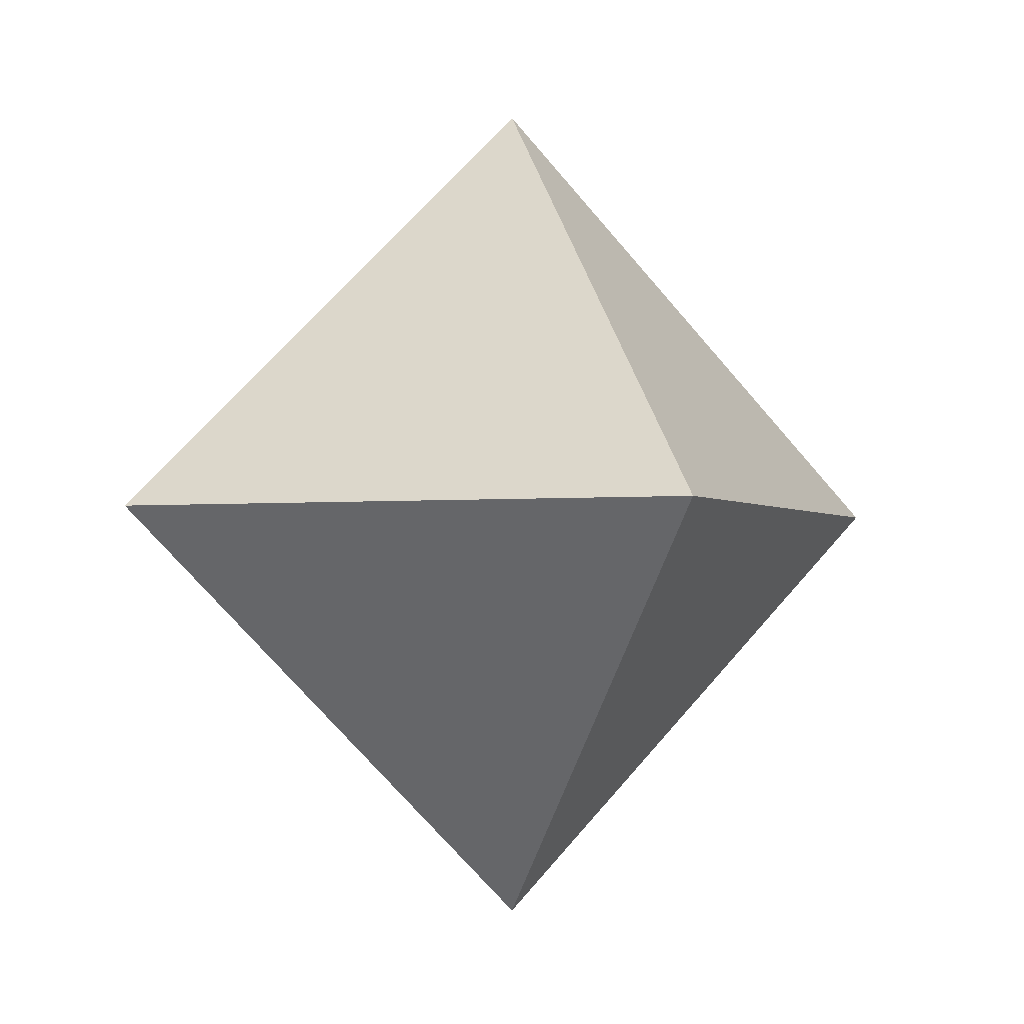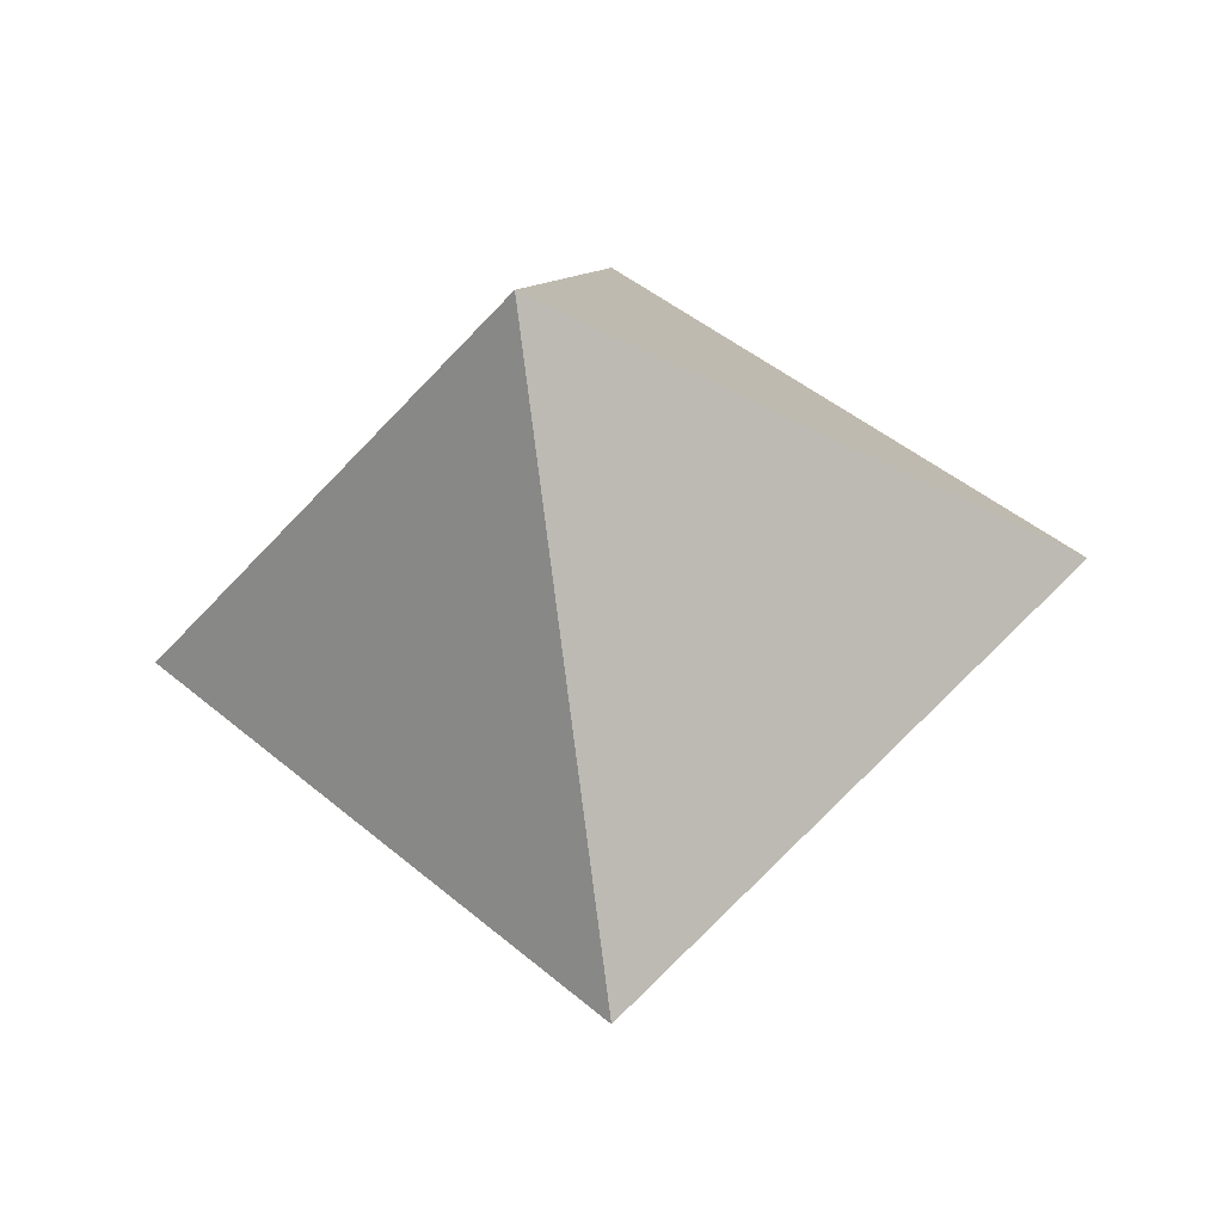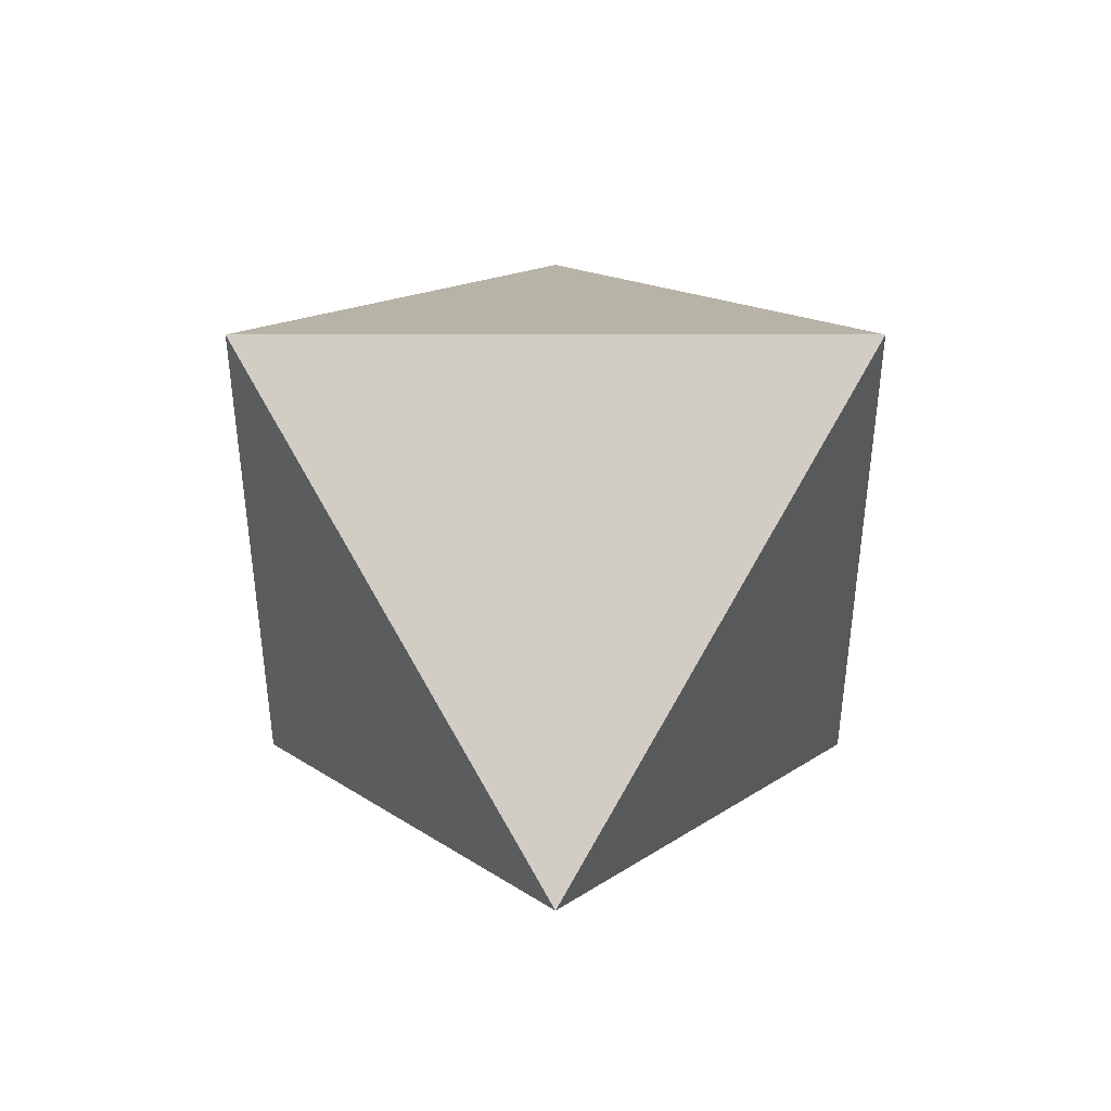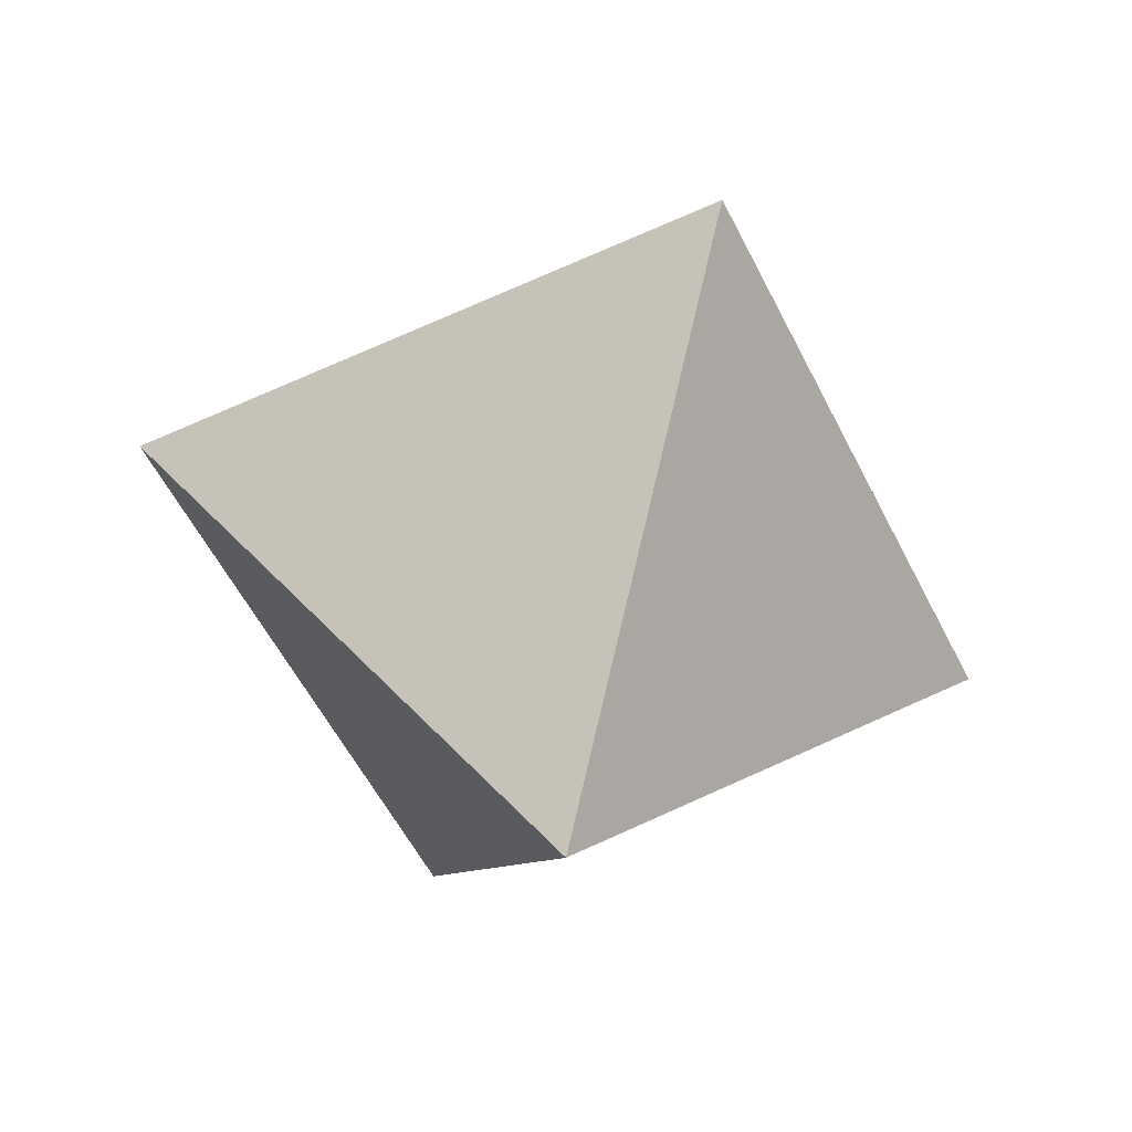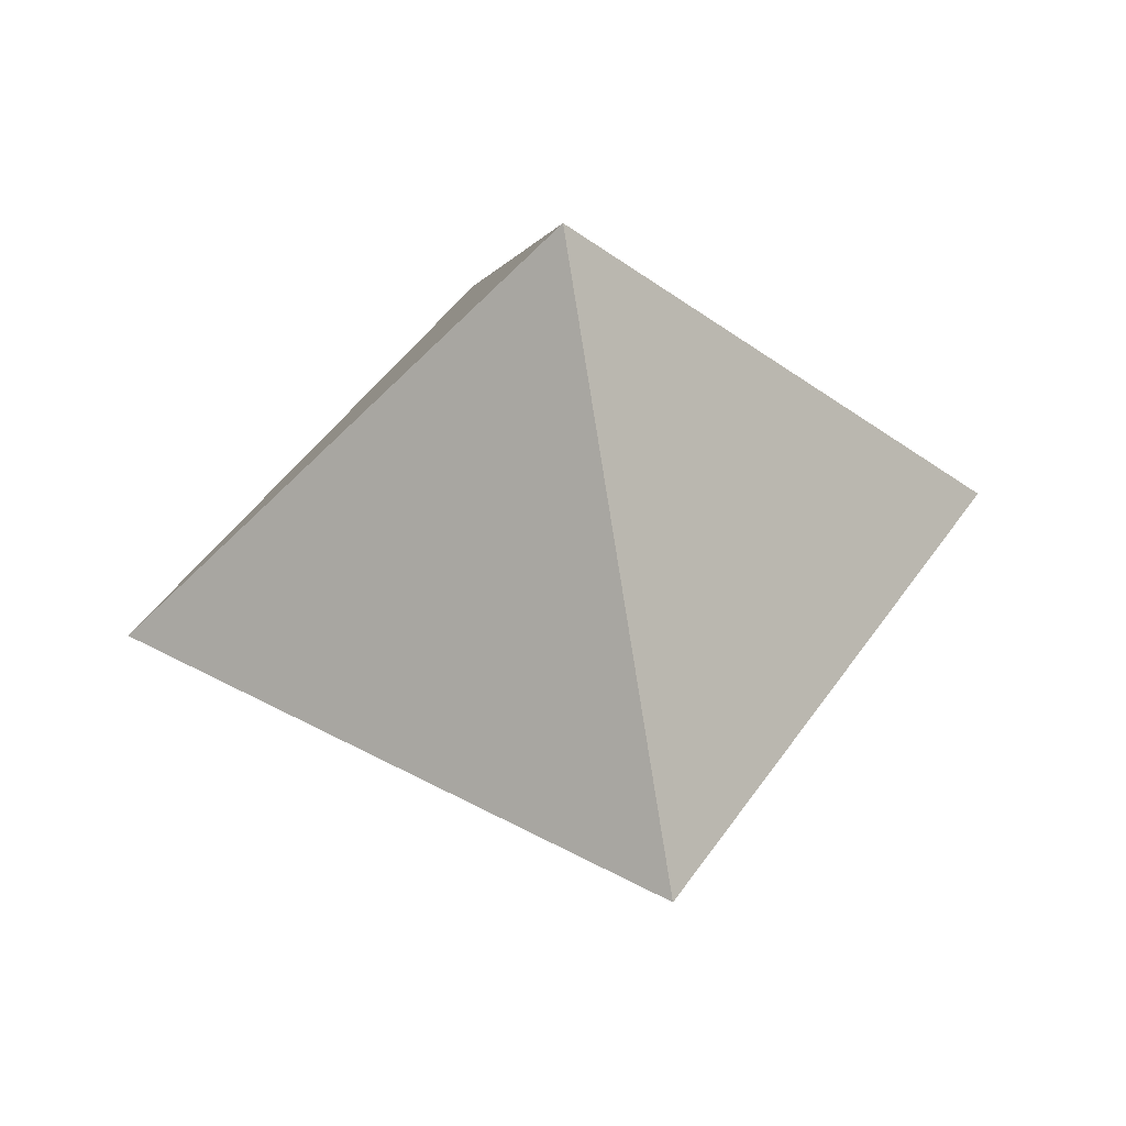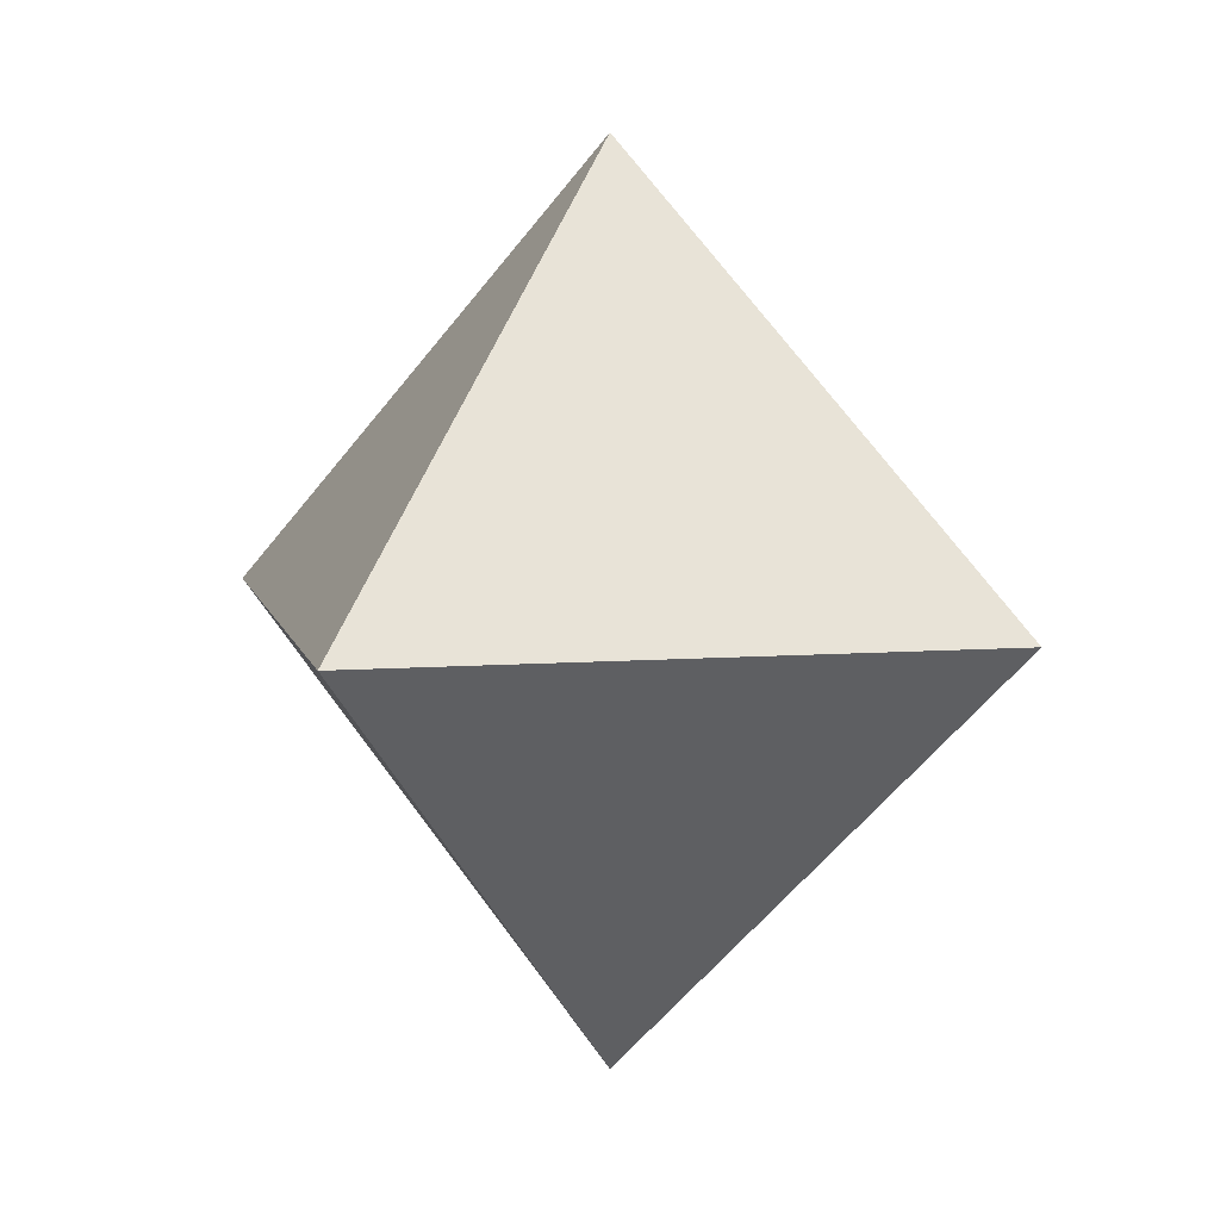
<metadata>
{"format":"obj","ext":"obj","renderer":"f3d","projection":"perspective","resolution":1024,"background":"white","views":[{"elev":-2.2,"azim":-23.2,"up":"+Y"},{"elev":-37.6,"azim":-169.6,"up":"+Z"},{"elev":-42.0,"azim":-135.0,"up":"+Z"},{"elev":-54.2,"azim":-109.1,"up":"+Y"},{"elev":45.9,"azim":-103.1,"up":"+Z"},{"elev":7.7,"azim":122.8,"up":"+Y"}]}
</metadata>
<code>
v 0 0 -0.5
v -0.5 0 0
v 0 -0.5 0
v 0 0 0.5
v 0.5 0 0
v 0 0.5 0
f 1 3 2
f 2 3 4
f 4 3 5
f 5 3 1
f 1 6 5
f 5 6 4
f 4 6 2
f 2 6 1

</code>
